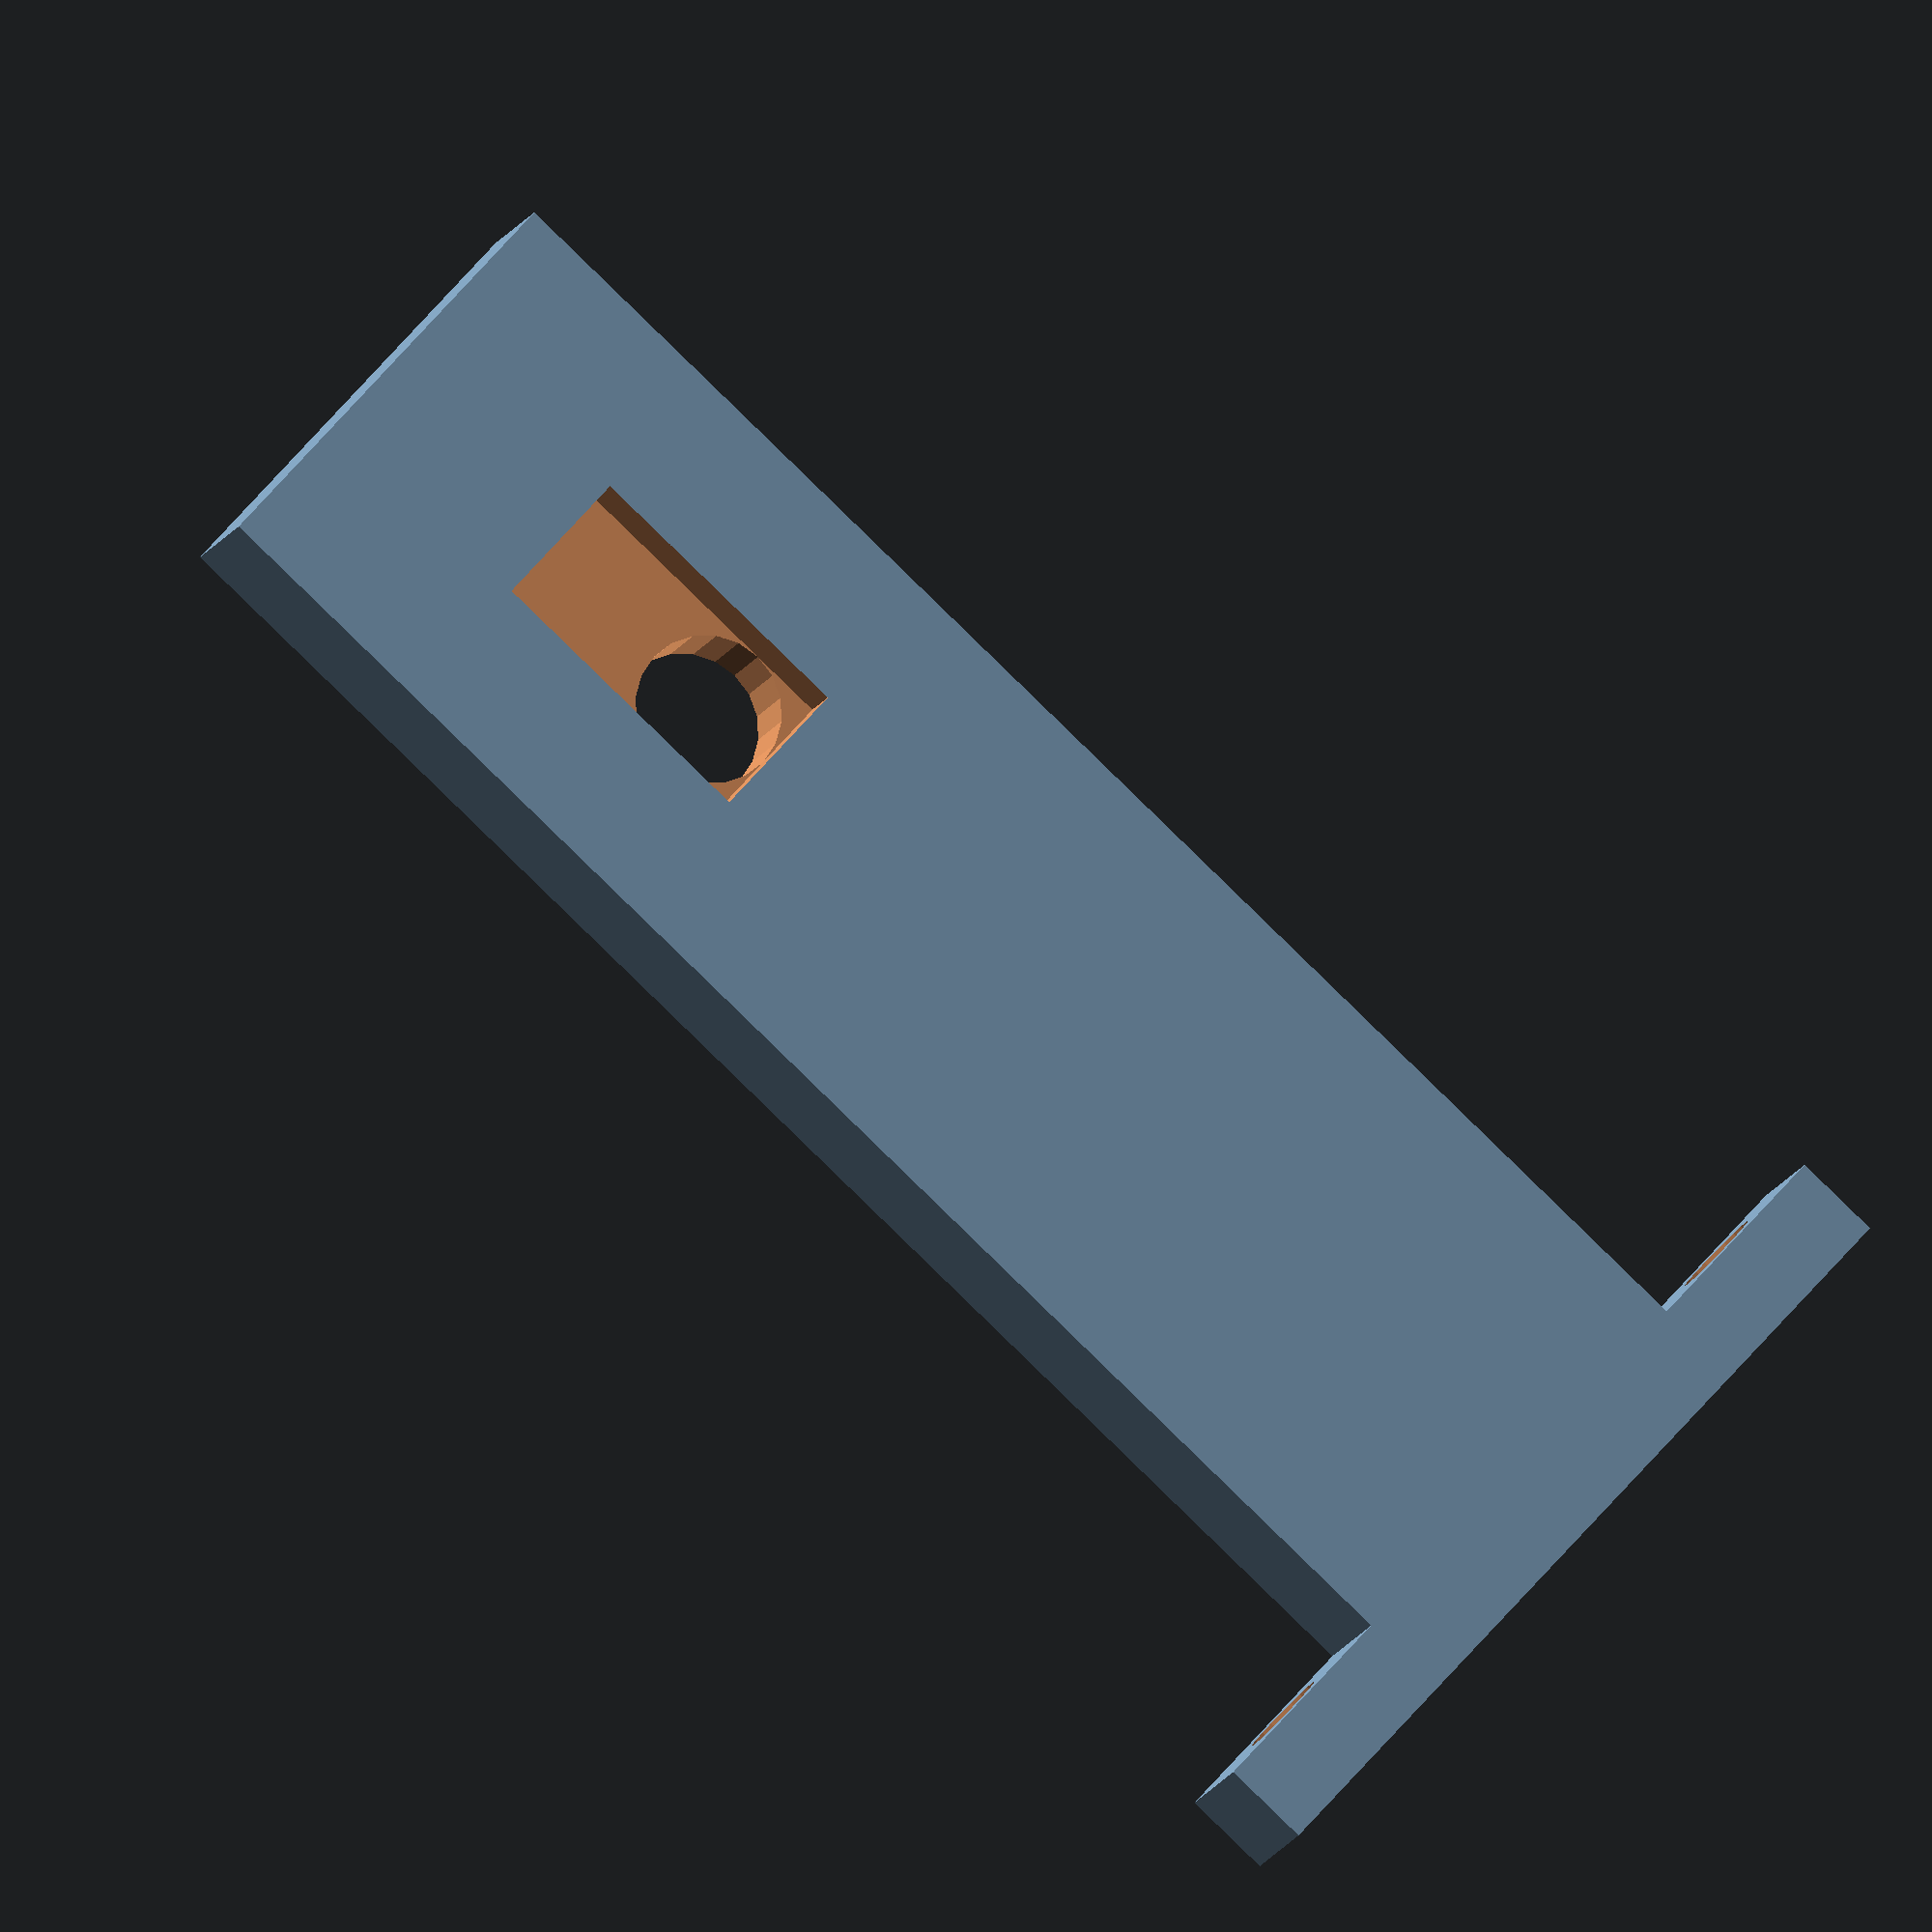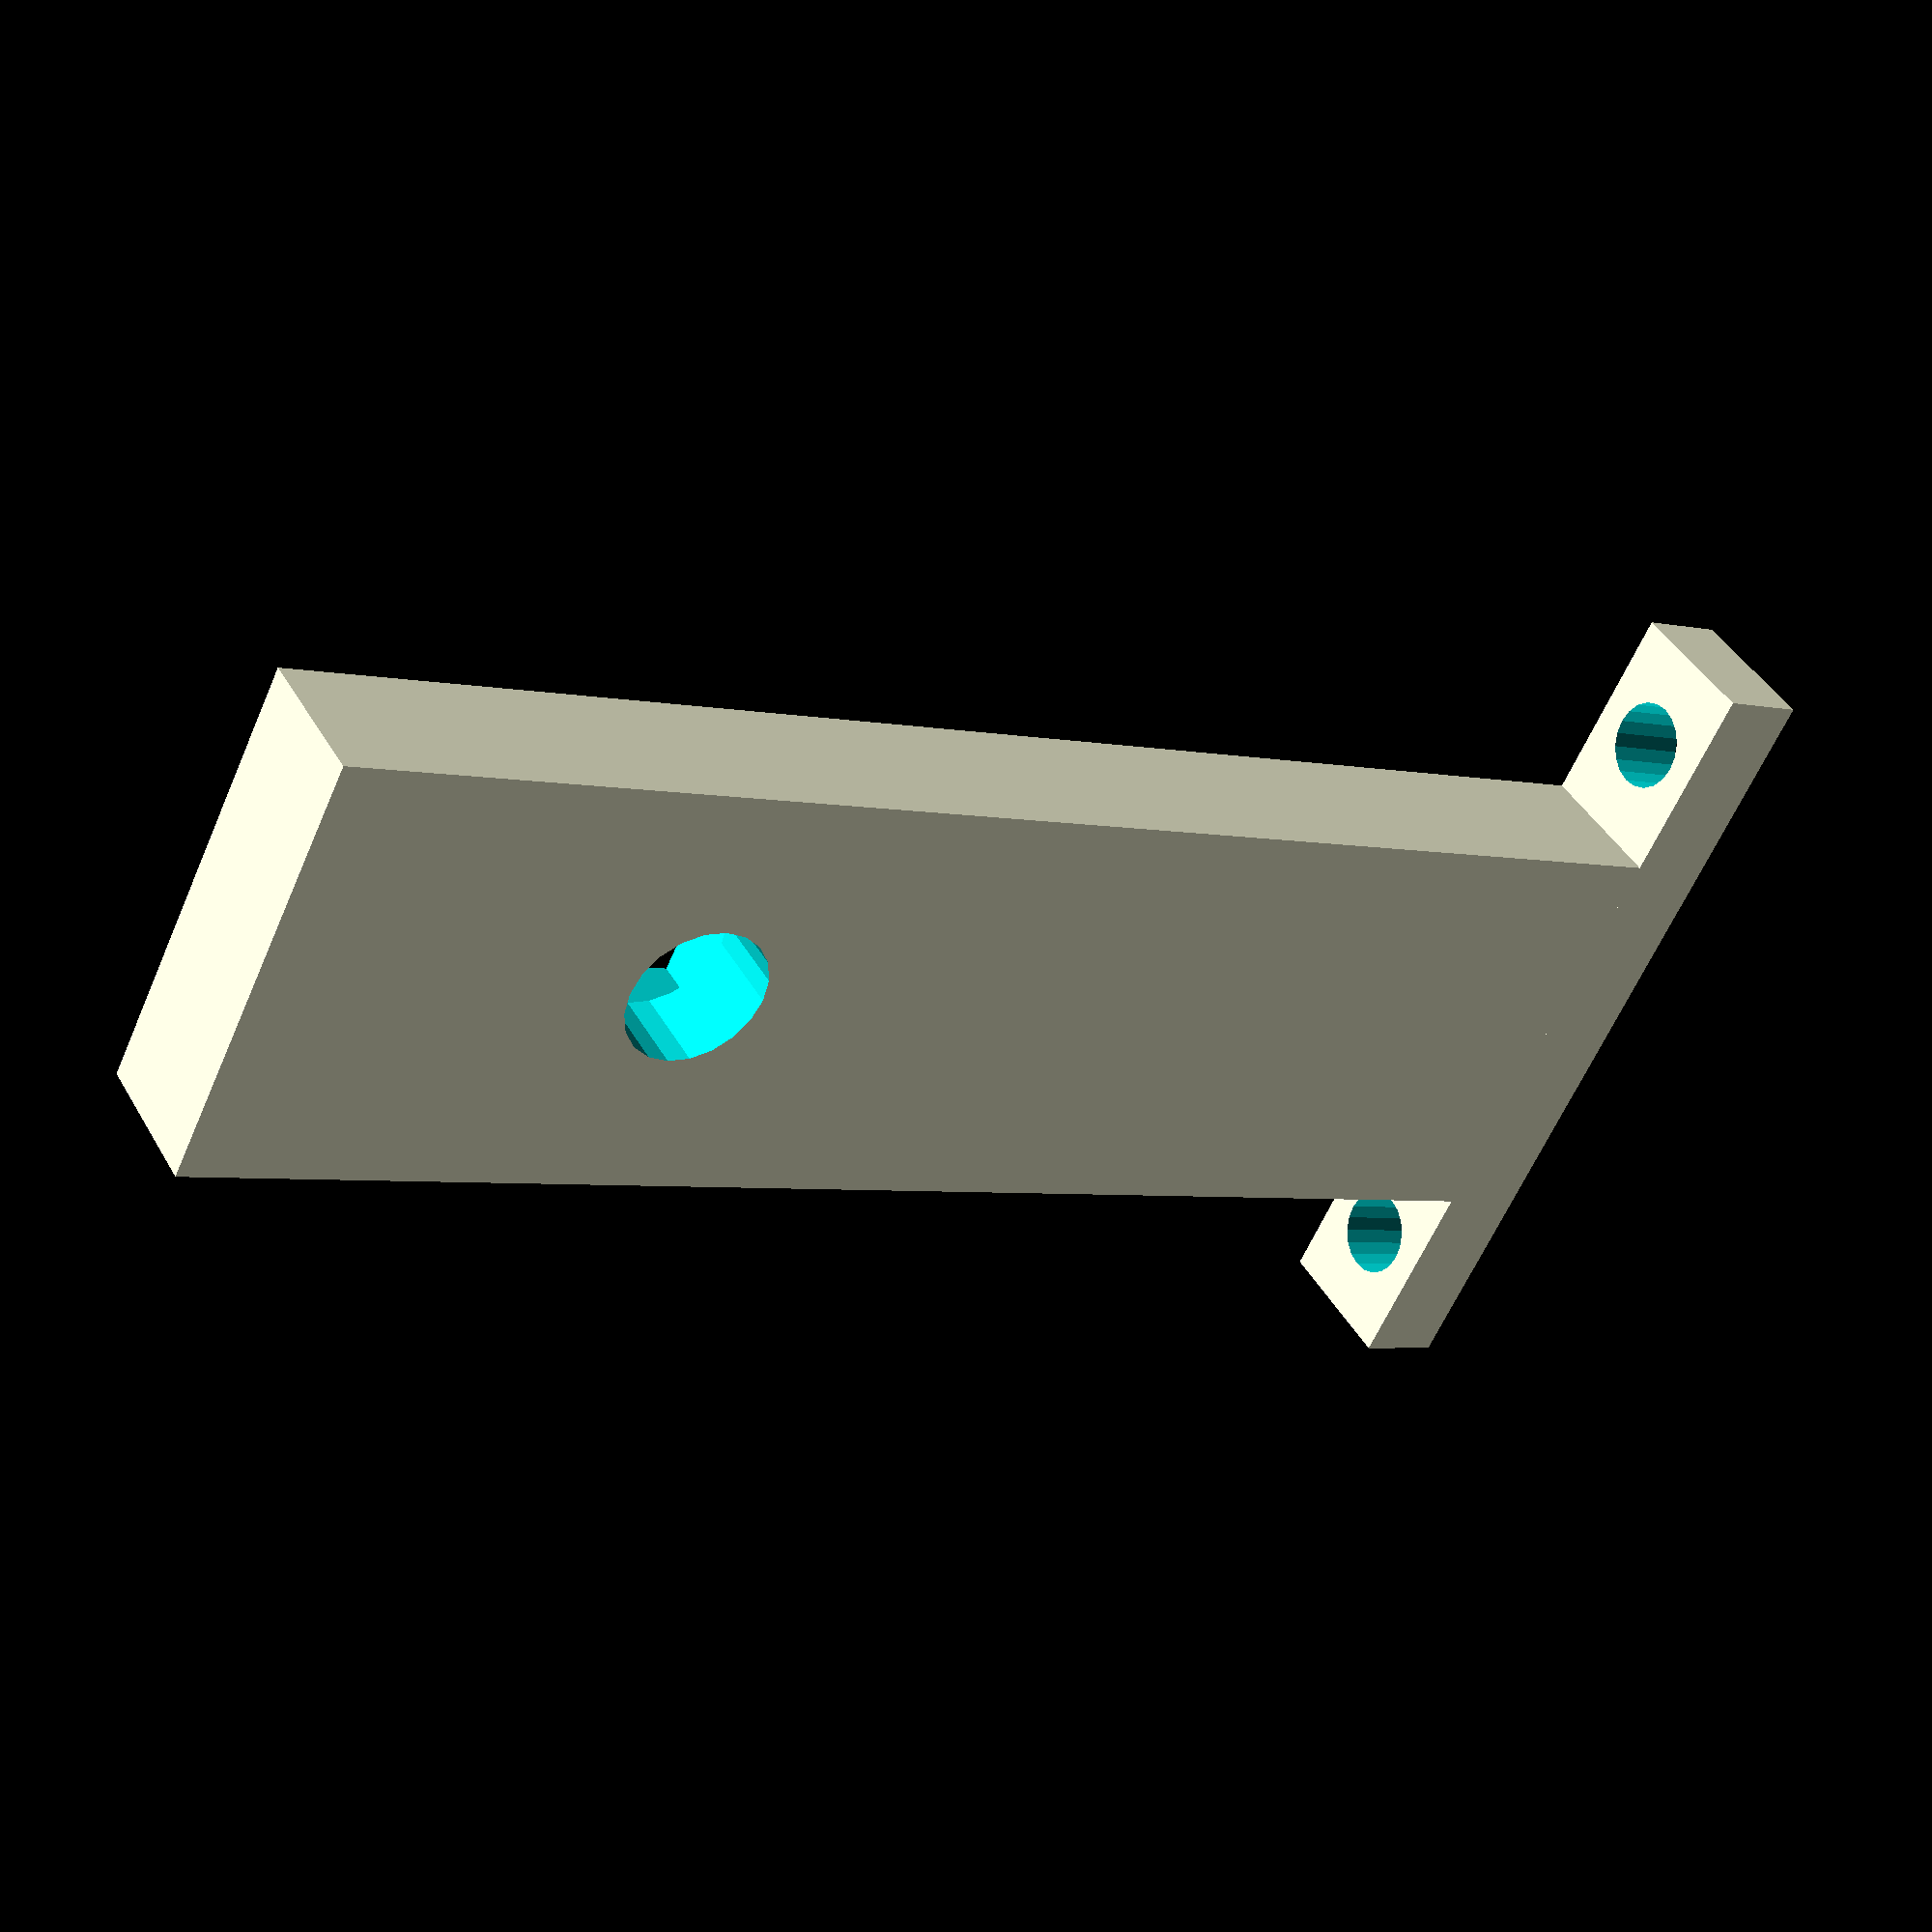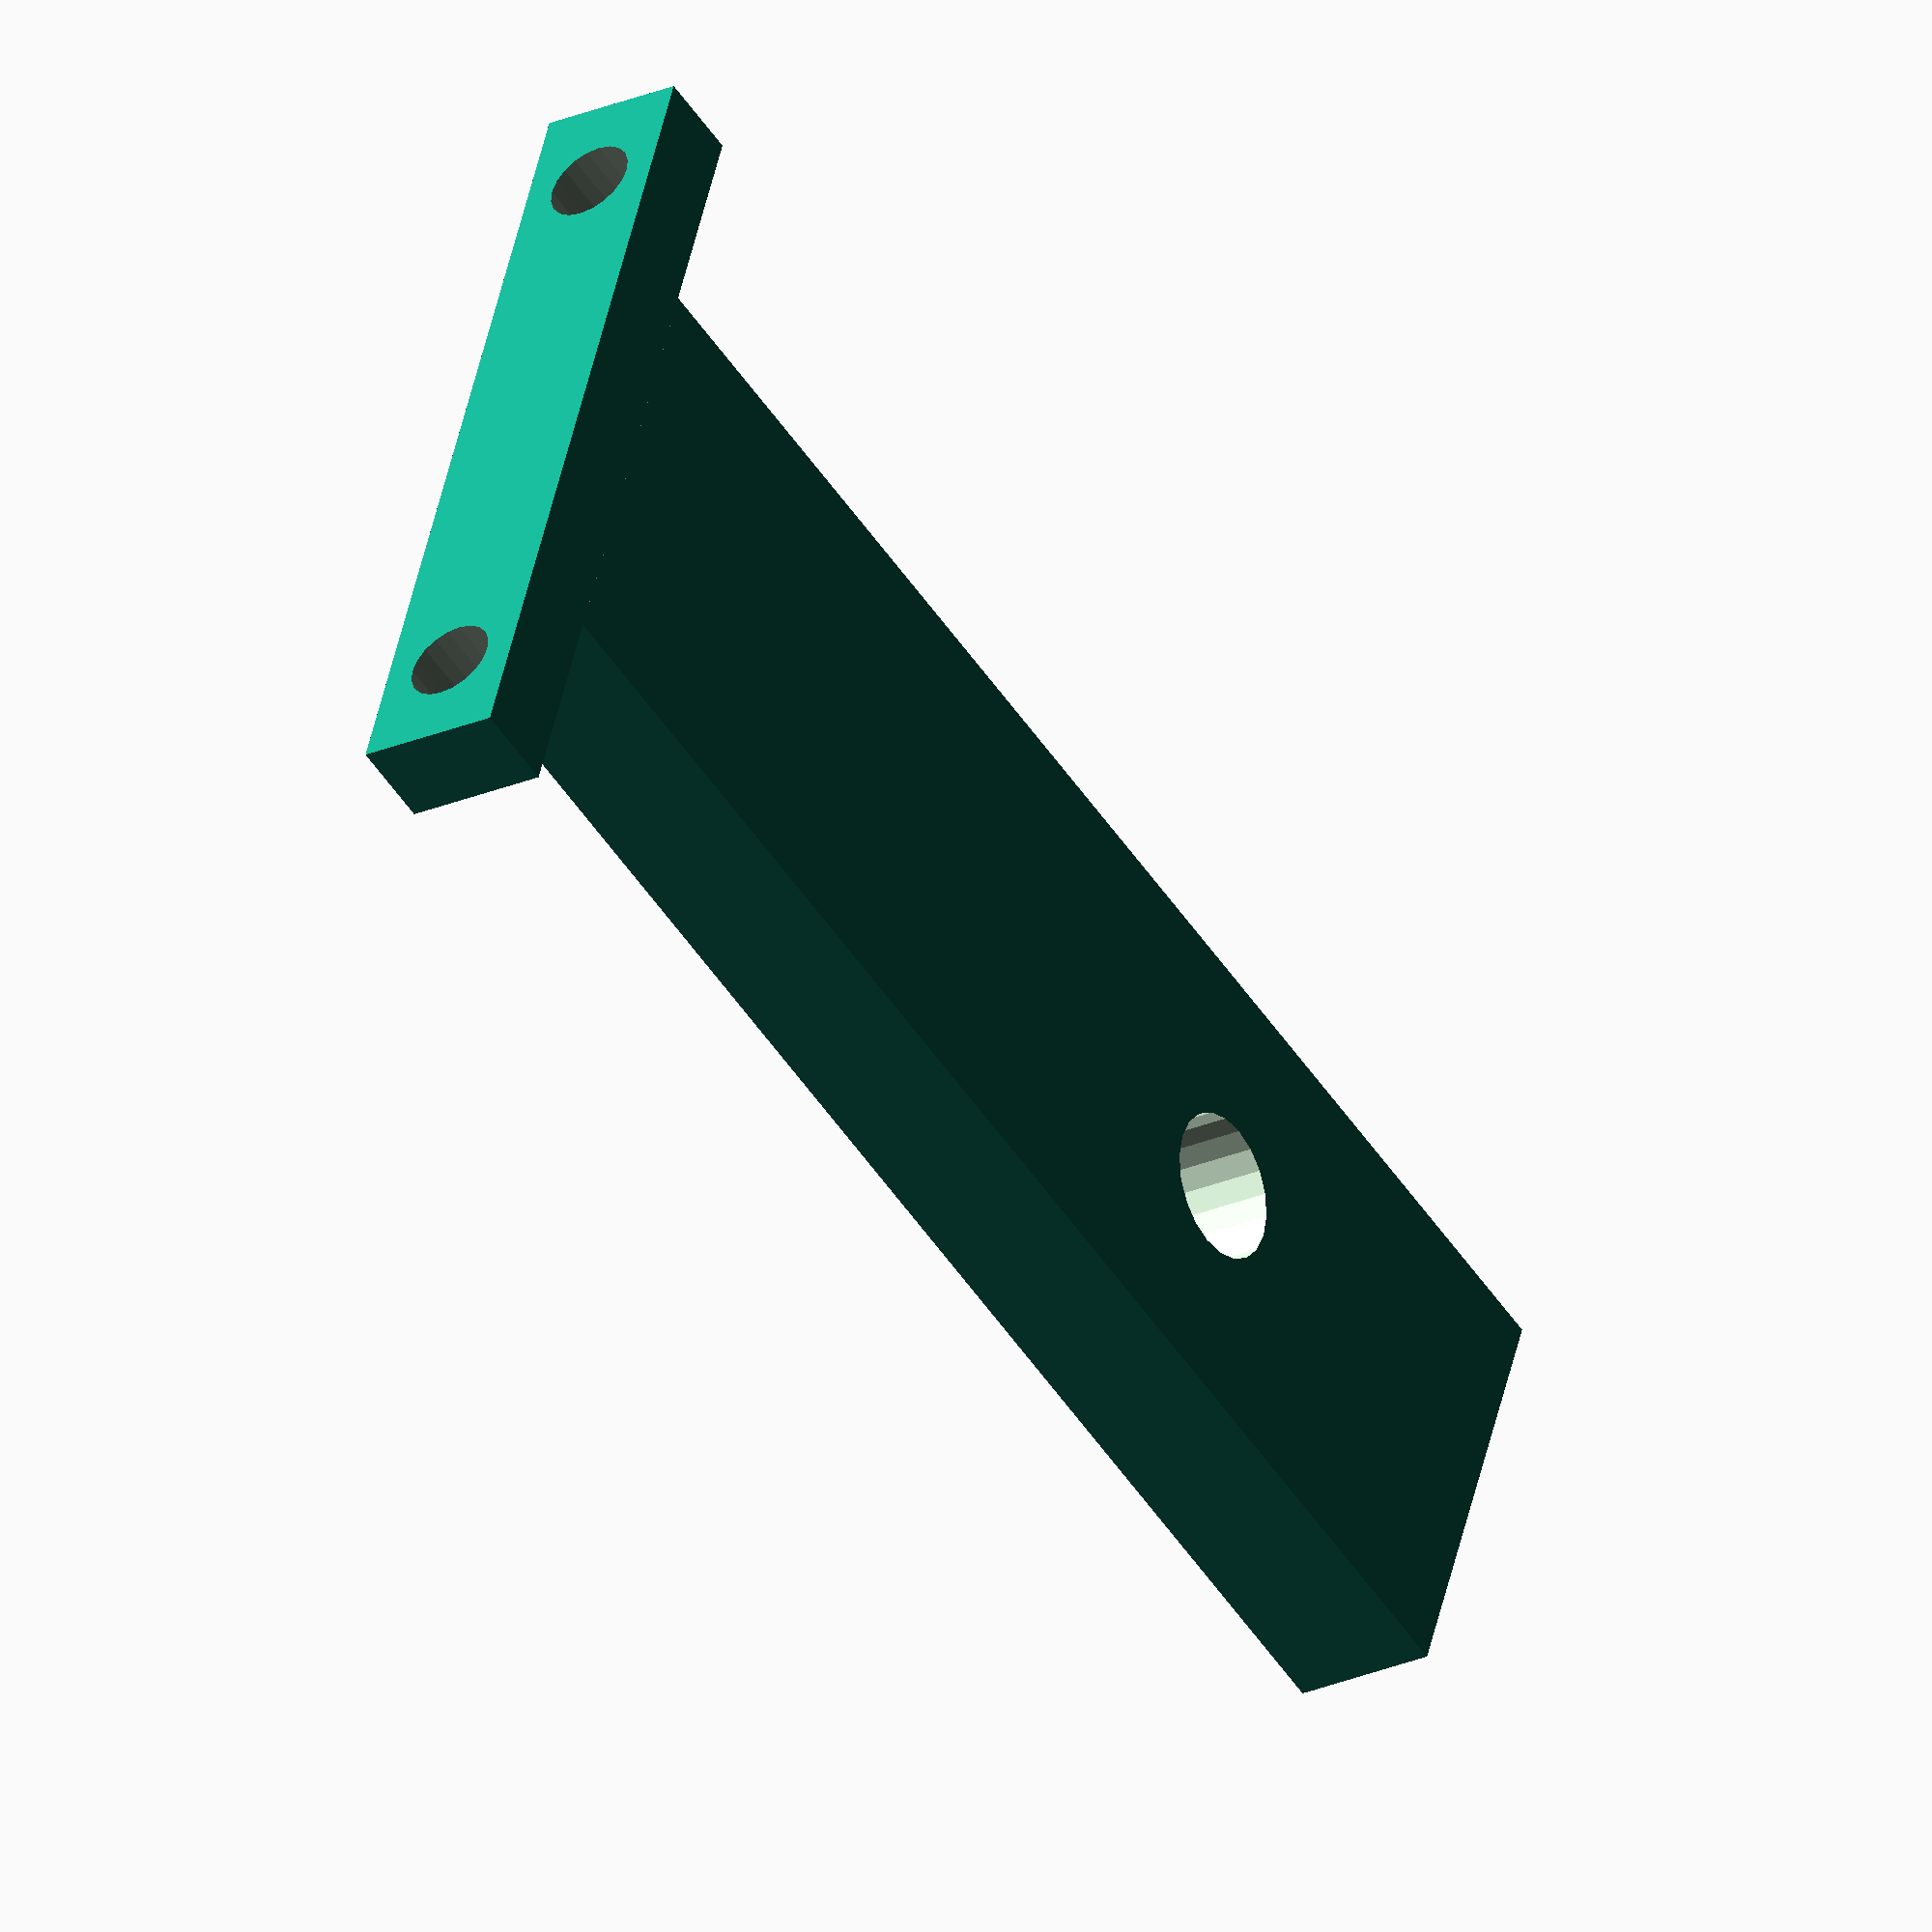
<openscad>
//the encoder is based off of the KY-040 Arduino Rotary Encoder

$fn = 20;
//encoder size 
encoderx = 5;
encodery = 2;
encoderz = 10;
//thickness of the whole assembly
thickness = 5;
//height of center of shaft from floor
encodershaftheight = 42;
//height of encoder after the shaft
heightaboveshaft = 5;
//surronding wall of encoder
wallsurrond = 5;
//hole for wires to exit from back
wireexitholedia = 5;
//mounting bolts
mountboltdia = 3;
mountthick = 3;
mountboltsurrond = 2;

difference(){
    union(){
        //mount
        translate([-((encoderx+thickness*2)+(mountboltdia+mountboltsurrond*2)*2)/2,-(0)/2,0]){cube([(encoderx+thickness*2)+(mountboltdia+mountboltsurrond*2)*2, thickness,mountthick]);}
        //top
        translate([-(encoderx+thickness*2)/2,(0)/2,mountthick]){cube([encoderx+thickness*2,thickness,encodershaftheight++heightaboveshaft+thickness]);}
    }
    
    union(){
        //mounting
        translate([((encoderx+thickness*2)/2+((mountboltdia+mountboltsurrond*2))/2),thickness/2,-1]){cylinder(r = mountboltdia/2, h = mountthick+2);}
        translate([-((encoderx+thickness*2)/2+((mountboltdia+mountboltsurrond*2))/2),thickness/2,-1]){cylinder(r = mountboltdia/2, h = mountthick+2);}
        //wires exit
        translate([0,0,(encodershaftheight+heightaboveshaft-encoderz)+wireexitholedia/2]){rotate(a = [270,0,0]){cylinder(r = wireexitholedia/2, h = thickness + 1);}}
        //encoder
        translate([-(encoderx)/2,-.01,encodershaftheight+heightaboveshaft-encoderz]){cube([encoderx, encodery, encoderz]);}
    }
}
</openscad>
<views>
elev=86.3 azim=338.5 roll=45.8 proj=o view=solid
elev=4.1 azim=130.2 roll=52.5 proj=p view=solid
elev=50.6 azim=255.7 roll=212.3 proj=o view=wireframe
</views>
